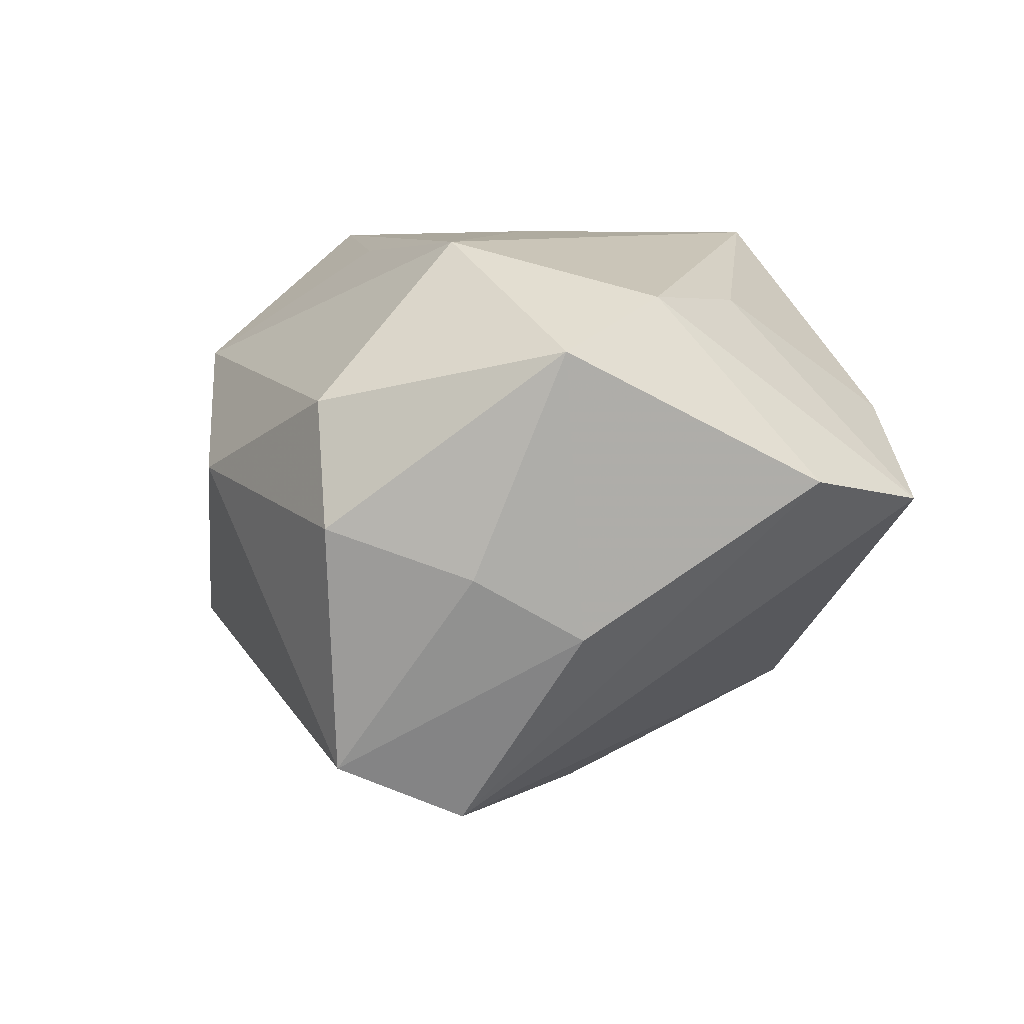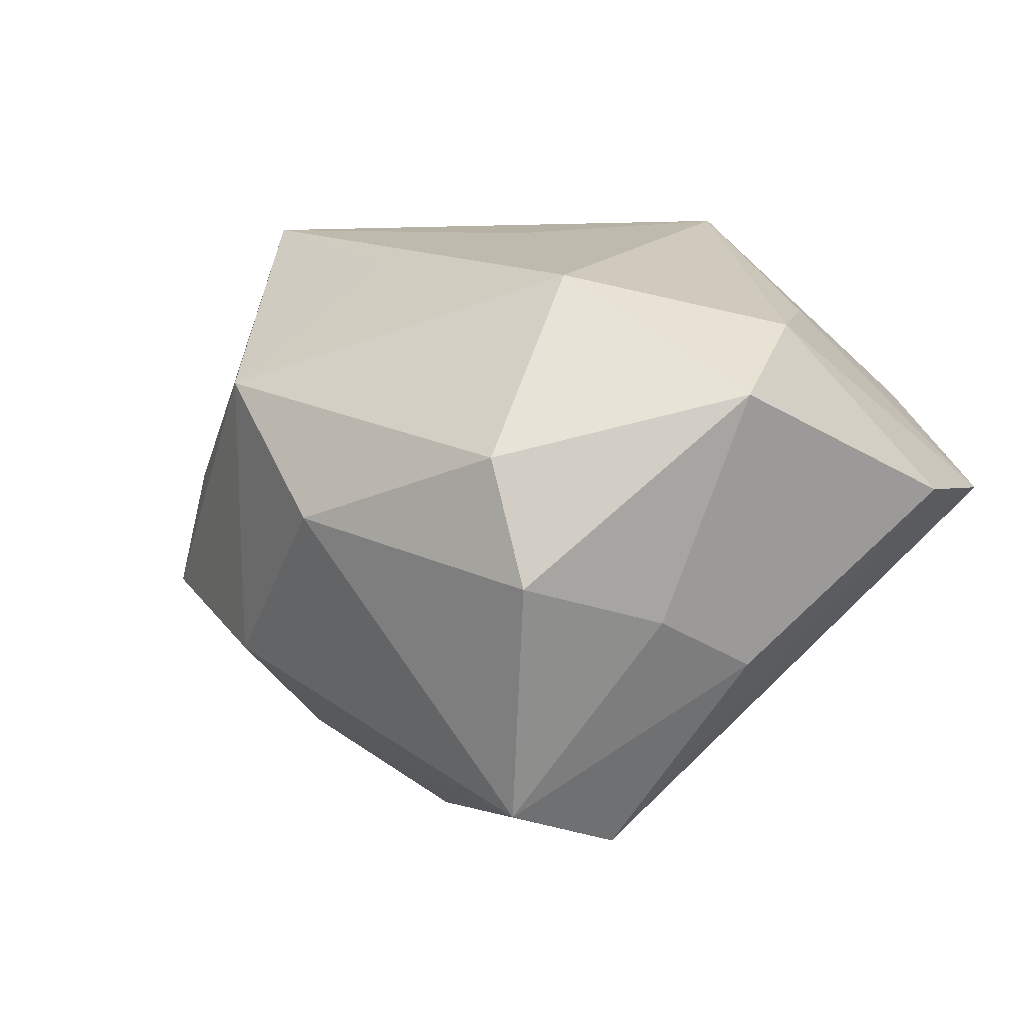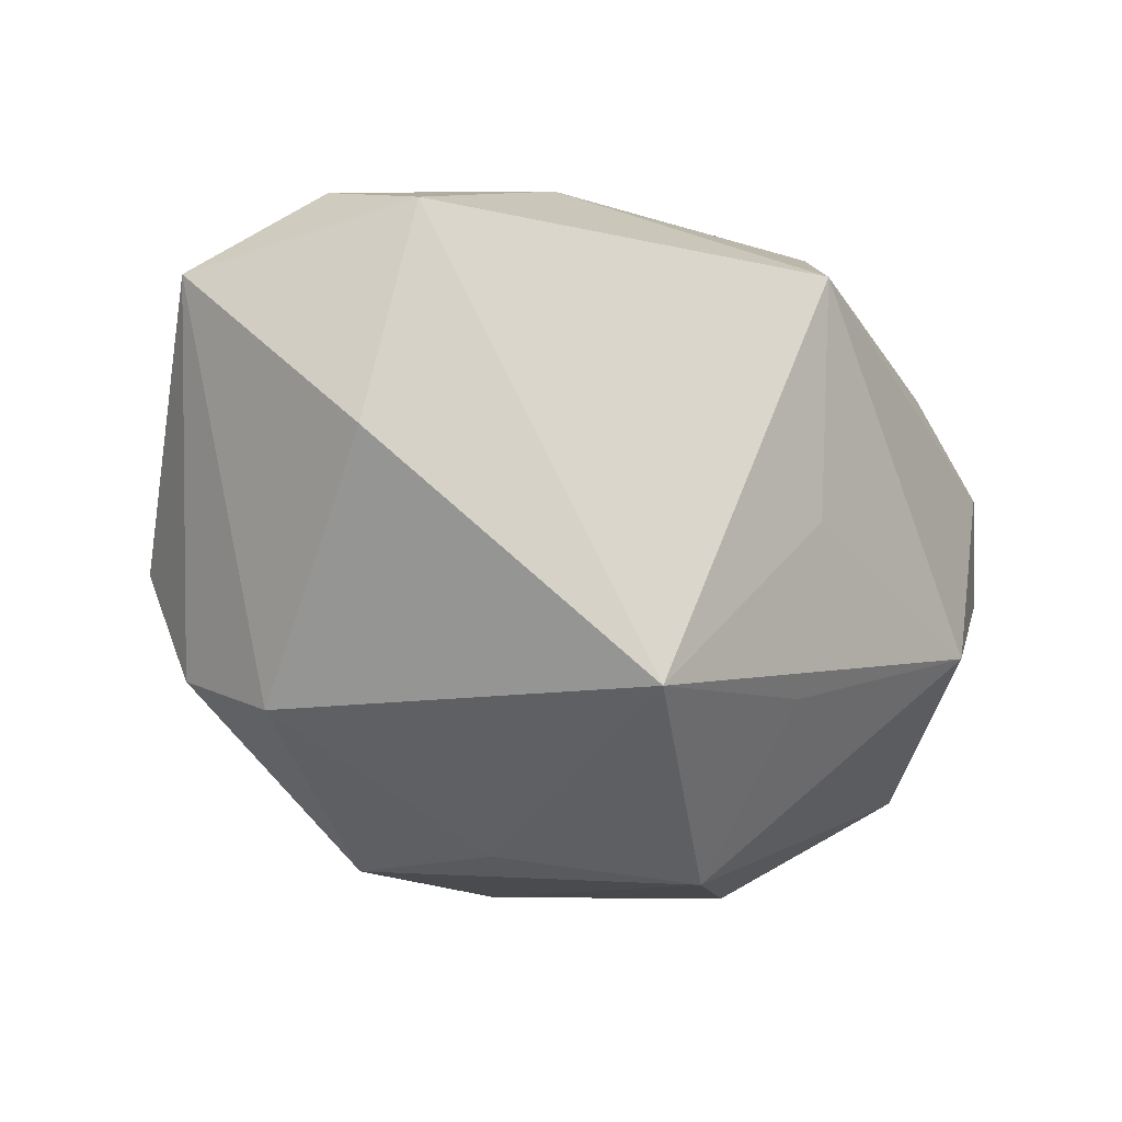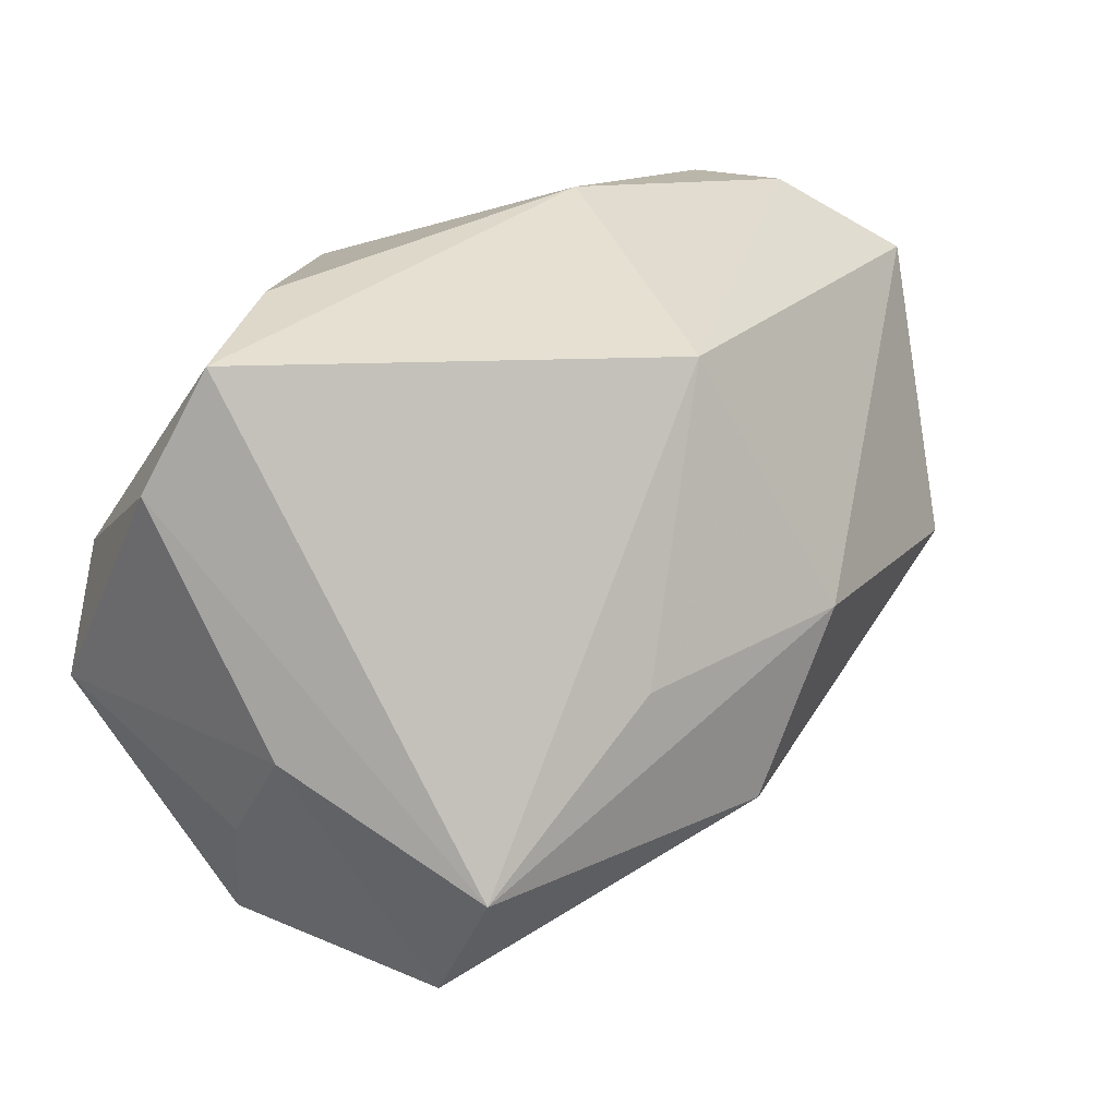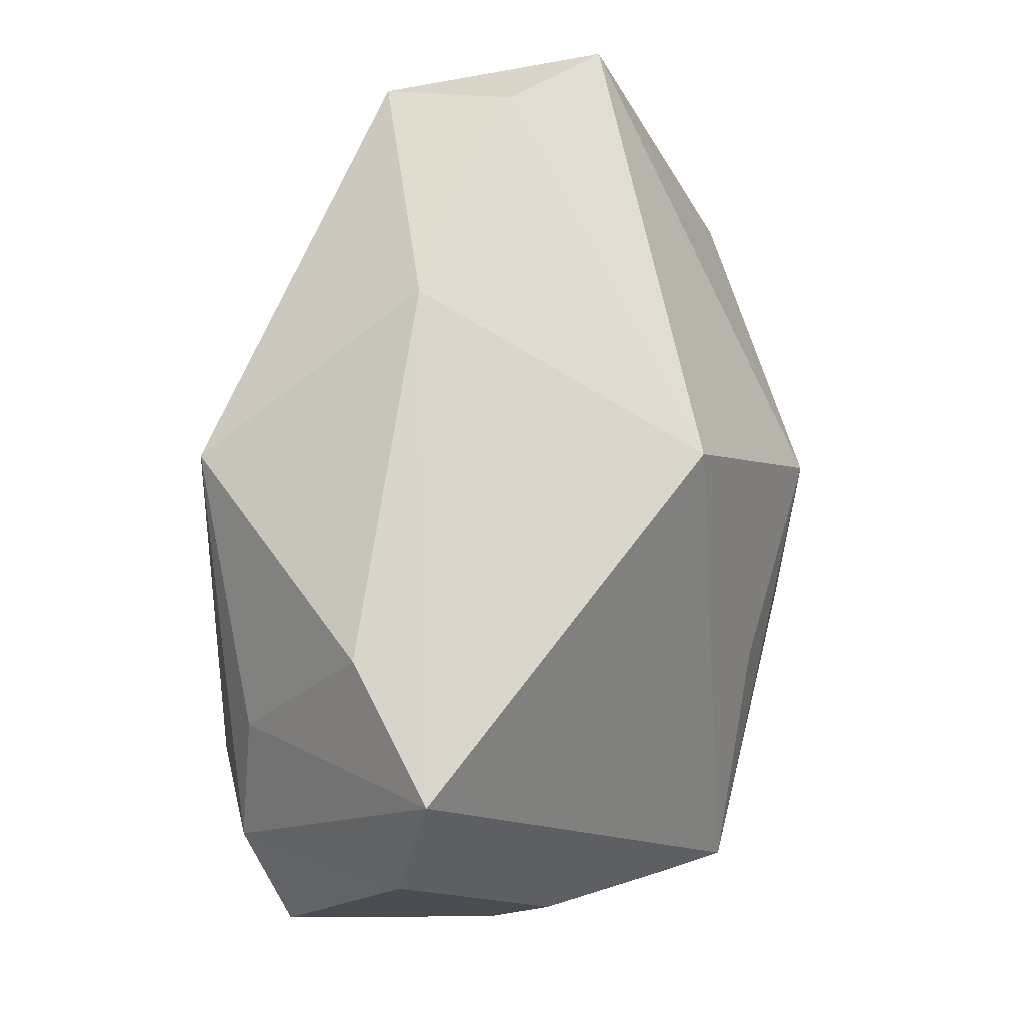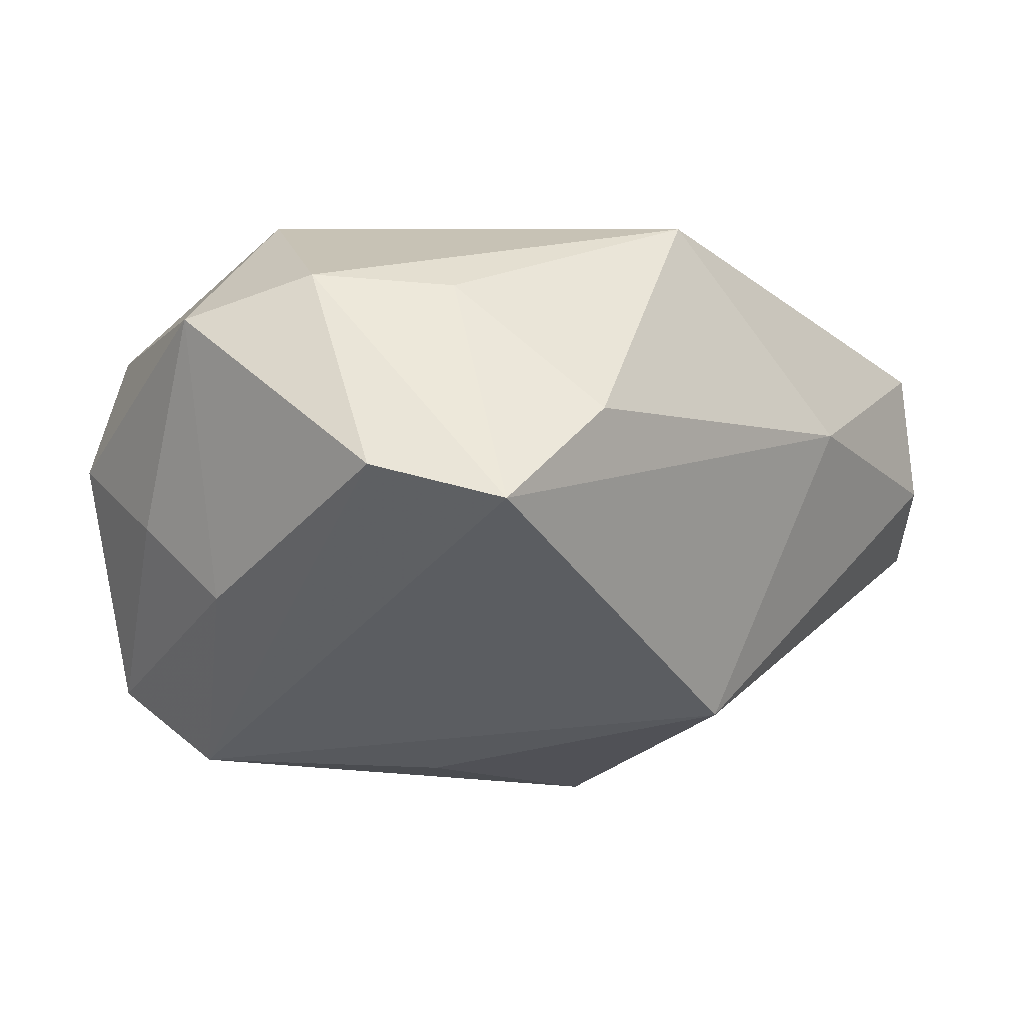
<metadata>
{"format":"obj","ext":"obj","renderer":"f3d","projection":"perspective","resolution":1024,"background":"white","views":[{"elev":9.4,"azim":81.3,"up":"+Z"},{"elev":15.5,"azim":58.3,"up":"+Z"},{"elev":-7.9,"azim":-51.4,"up":"+Y"},{"elev":31.6,"azim":132.4,"up":"+Y"},{"elev":74.7,"azim":91.8,"up":"+Y"},{"elev":6.1,"azim":132.4,"up":"+Z"}]}
</metadata>
<code>
v -0.003162 -0.03329 0.01566
v 0.03584 0.007435 0.02396
v 0.04158 -0.0005687 -0.007662
v 0.03874 -0.02438 0.003076
v -0.04644 0.02117 -0.01035
v 0.01453 0.003005 -0.02844
v 0.03329 -0.02449 0.01435
v 0.01453 -0.03452 0.005602
v -0.0004038 -0.0344 -0.0121
v -0.03841 -0.0147 -0.0174
v -0.0458 0.00496 0.01112
v 0.003623 -0.01247 -0.03304
v -0.002838 -0.01629 0.02665
v 0.0002082 0.02927 -0.02128
v -0.01781 -0.03068 0.002179
v 0.0004208 0.02412 0.02856
v -0.02193 -0.03198 -0.01063
v 0.04182 -0.01096 -0.001601
v -0.00591 0.004975 -0.03373
v -0.03722 0.02918 -0.001176
v 0.03407 -0.01107 -0.02647
v 0.02269 0.03307 0.01162
v -0.03902 0.02607 0.01153
v -0.03682 -0.004069 -0.02446
v 0.04336 -0.002618 0.01962
v -0.02513 -0.01661 0.02747
v -0.04031 -0.01805 -0.005082
v 0.0424 0.0217 0.006957
v 0.024 -0.01061 0.02873
v -0.007752 -0.02217 -0.02508
v 0.03502 -0.02323 -0.02087
v 0.02611 0.01697 0.02293
v -0.001636 0.0002687 0.02873
v 0.03618 0.03307 0.00417
v -0.01445 0.03307 0.006983
f 29 7 25
f 1 17 9
f 7 29 1
f 33 16 26
f 26 29 33
f 33 29 16
f 2 29 25
f 16 29 2
f 10 5 24
f 19 12 24
f 19 5 14
f 24 5 19
f 9 17 30
f 17 10 30
f 24 12 30
f 30 10 24
f 25 7 4
f 35 34 14
f 15 1 26
f 17 1 15
f 13 29 26
f 26 1 13
f 13 1 29
f 28 2 25
f 34 2 28
f 16 2 32
f 32 2 34
f 27 10 17
f 27 15 26
f 17 15 27
f 5 10 27
f 14 5 20
f 20 35 14
f 34 28 21
f 12 19 21
f 14 34 21
f 16 32 22
f 22 32 34
f 22 35 16
f 34 35 22
f 11 27 26
f 5 27 11
f 8 4 7
f 7 1 8
f 8 1 9
f 16 35 23
f 35 20 23
f 26 16 23
f 23 11 26
f 23 20 5
f 5 11 23
f 12 21 31
f 9 30 31
f 31 30 12
f 31 8 9
f 4 8 31
f 6 19 14
f 14 21 6
f 6 21 19
f 25 4 18
f 4 31 18
f 3 31 21
f 3 18 31
f 3 21 28
f 3 28 25
f 25 18 3

</code>
